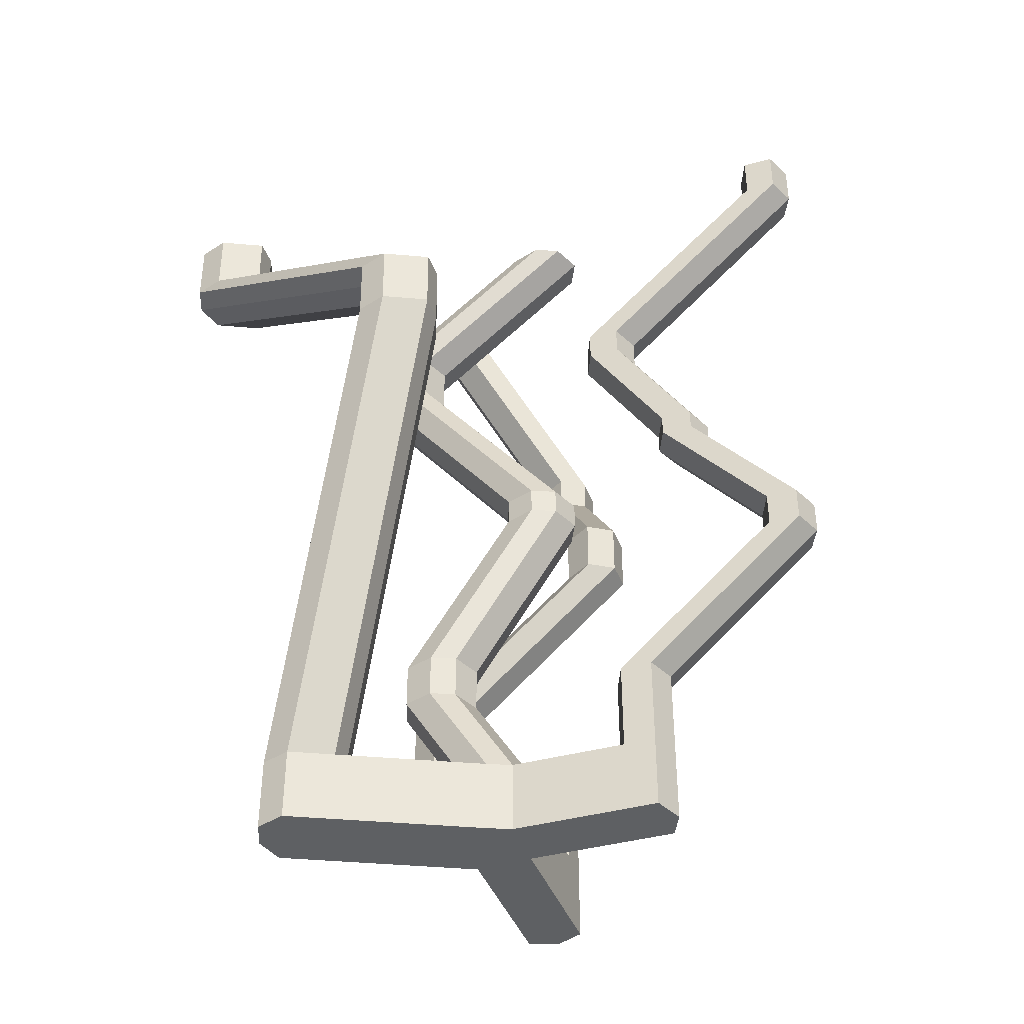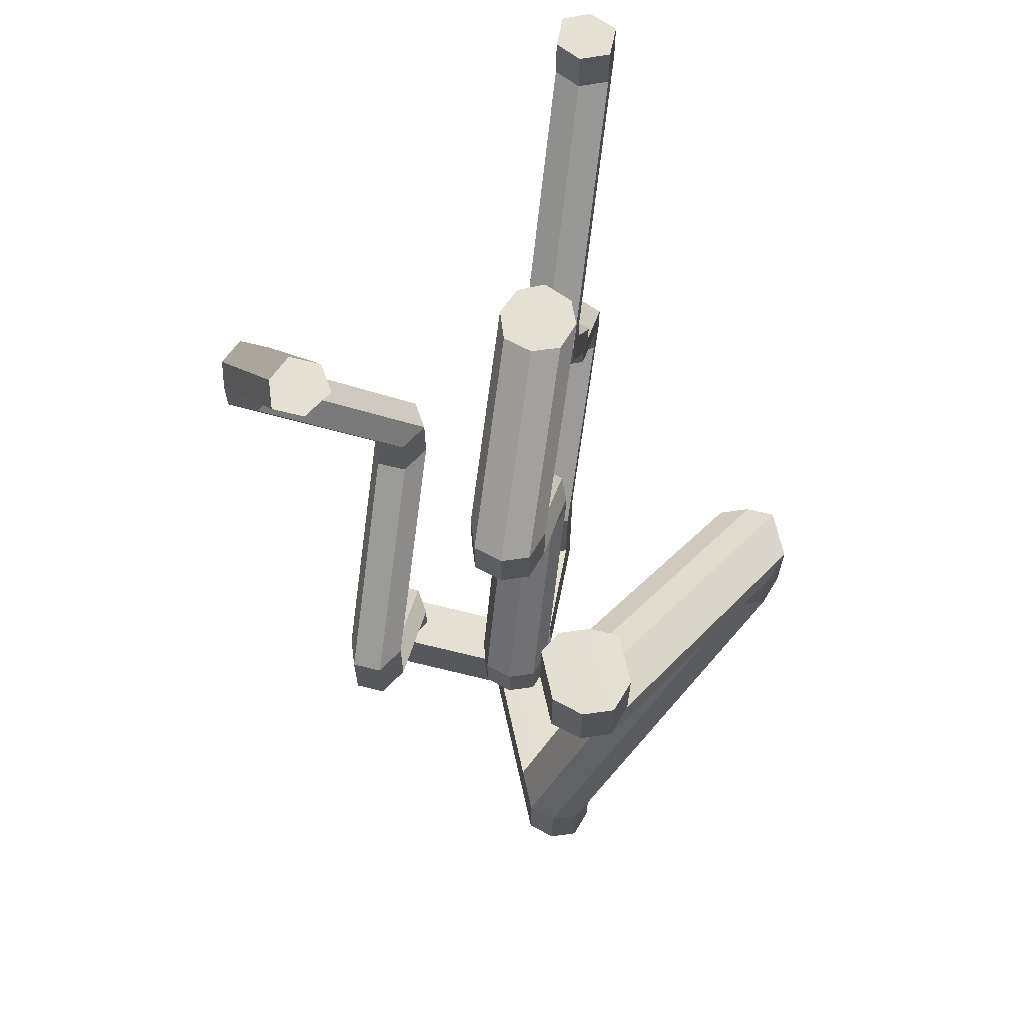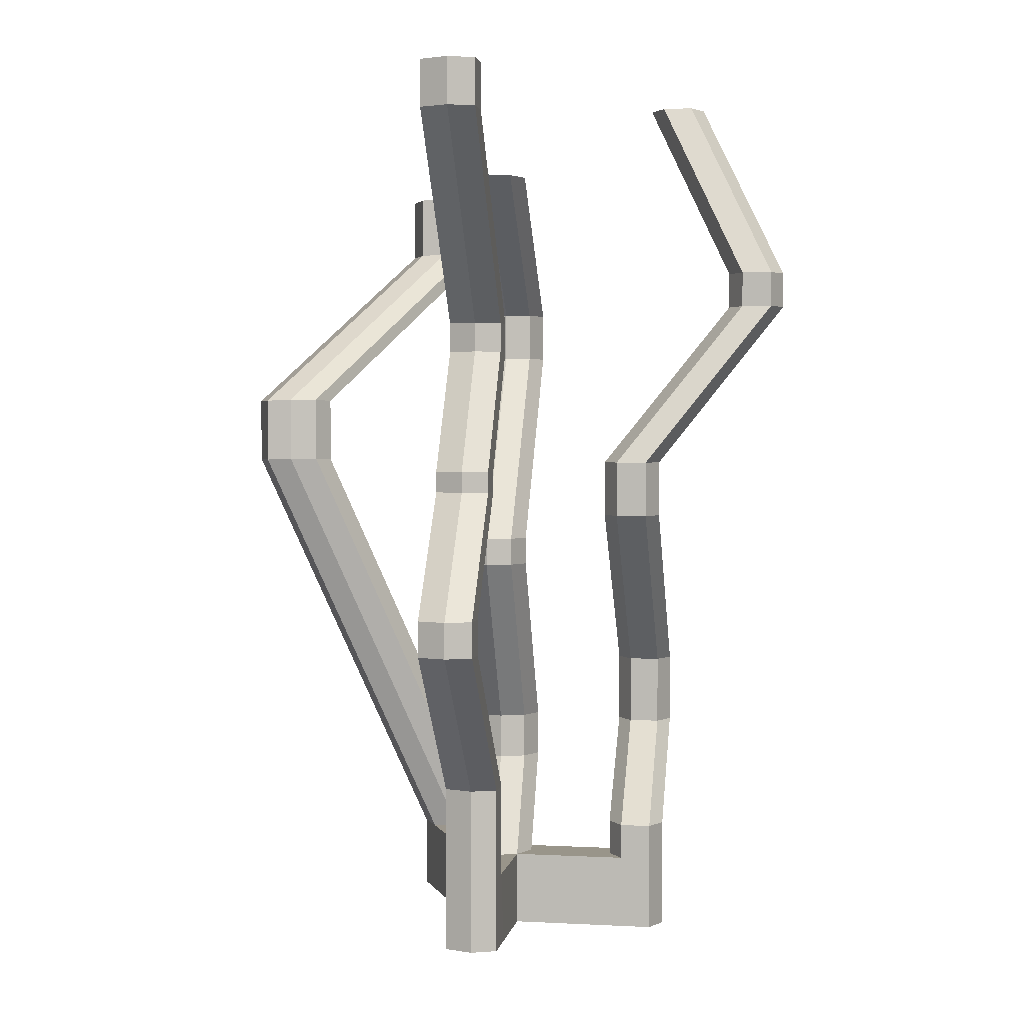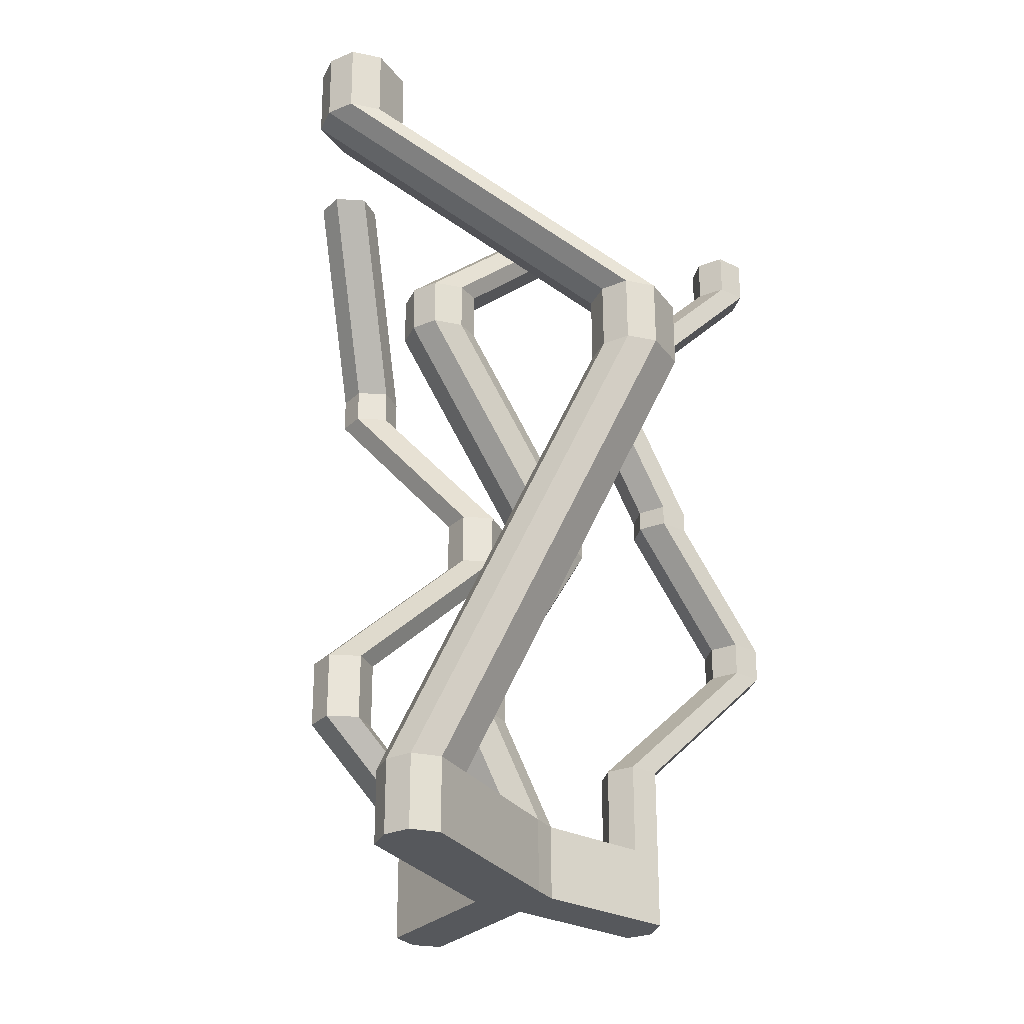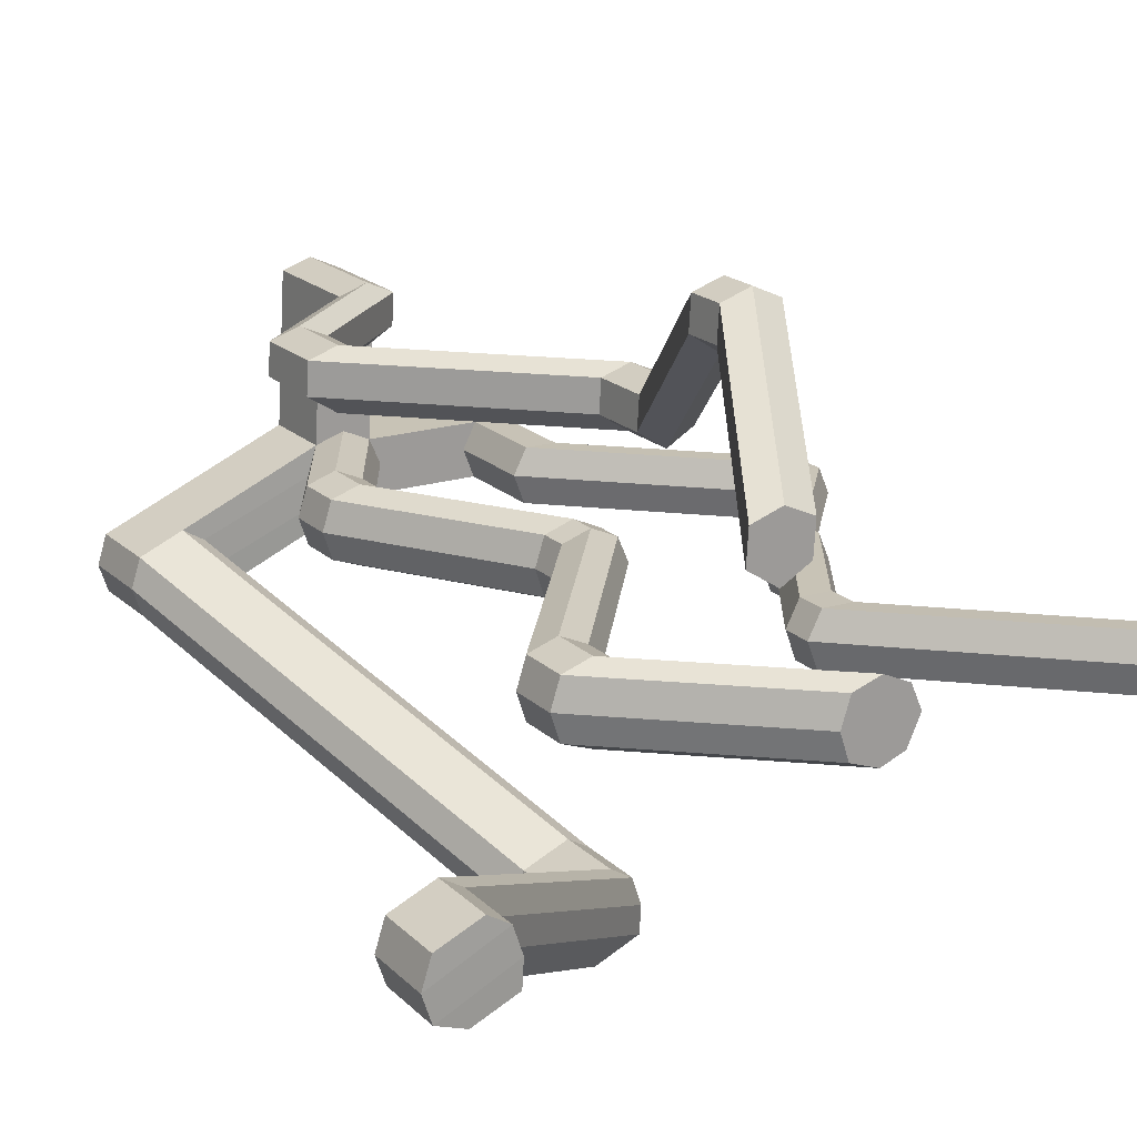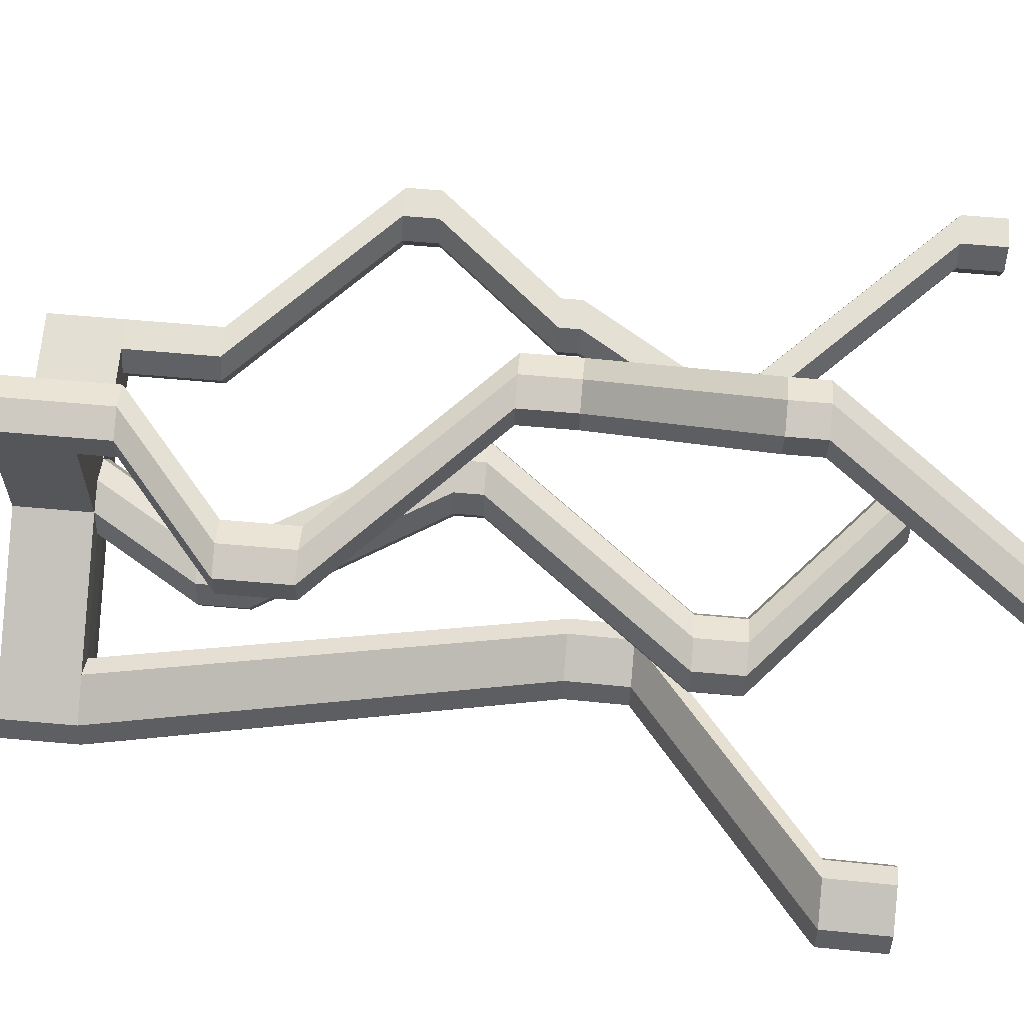
<metadata>
{"format":"obj","ext":"obj","renderer":"f3d","projection":"perspective","resolution":1024,"background":"white","views":[{"elev":-42.2,"azim":-163.2,"up":"+Y"},{"elev":65.7,"azim":100.5,"up":"+Y"},{"elev":2.1,"azim":-82.1,"up":"+Y"},{"elev":-28.0,"azim":141.3,"up":"+Y"},{"elev":19.8,"azim":148.3,"up":"+Z"},{"elev":67.5,"azim":95.0,"up":"+Z"}]}
</metadata>
<code>
o Cube
v 0.7609 -1 -0.7169
v 0.7569 -1 0.7576
v -0.7087 -1 0.672
v -0.6462 -1 -0.7545
v 0.7609 1 -0.7169
v 0.7569 1 0.7576
v -0.7087 1 0.672
v -0.6462 1 -0.7545
v 1 -1 0
v -1 -1 -0
v 1 1 1e-06
v -1 1 -0
v 0 -1 -1
v 0 -1 1
v 0 1 -1
v -1e-06 1 1
v 2.616 4.907 1e-06
v 0 -1 -0
v 2.616 3.677 1e-06
v 2.373 3.677 0.7576
v 1.616 3.677 -1
v 0.9695 3.677 -0.7545
v 1.616 3.677 1
v 0.907 3.677 0.672
v 0.6157 3.677 -0
v 2.377 3.677 -0.7169
v -0.2835 9.598 1e-06
v 2.373 4.907 0.7576
v 1.616 4.907 -1
v 0.9695 4.907 -0.7545
v 1.616 4.907 1
v 0.907 4.907 0.672
v 0.6157 4.907 -0
v 2.377 4.907 -0.7169
v -0.2835 10.34 1e-06
v -0.5266 9.598 0.7576
v -1.284 9.598 -1
v -1.93 9.598 -0.7545
v -1.284 9.598 1
v -1.992 9.598 0.672
v -2.284 9.598 -0
v -0.5226 9.598 -0.7169
v 3.799 15.62 1e-06
v -0.5266 10.34 0.7576
v -1.284 10.34 -1
v -1.93 10.34 -0.7545
v -1.284 10.34 1
v -1.992 10.34 0.672
v -2.284 10.34 -0
v -0.5226 10.34 -0.7169
v 3.799 16.93 1e-06
v 3.556 15.62 0.7576
v 2.799 15.62 -1
v 2.153 15.62 -0.7545
v 2.799 15.62 1
v 2.091 15.62 0.672
v 1.799 15.62 -0
v 3.56 15.62 -0.7169
v -0.4991 20.71 1e-06
v 3.556 16.93 0.7576
v 2.799 16.93 -1
v 2.153 16.93 -0.7545
v 2.799 16.93 1
v 2.091 16.93 0.672
v 1.799 16.93 -0
v 3.56 16.93 -0.7169
v -4.836 -1 -0.0565
v -0.7422 20.71 0.7576
v -1.499 20.71 -1
v -2.145 20.71 -0.7545
v -1.499 20.71 1
v -2.208 20.71 0.672
v -2.499 20.71 -0
v -0.7381 20.71 -0.7169
v -1.499 20.71 0
v -4.482 -1 -0.811
v -4.545 -1 0.6155
v -4.545 1 0.6155
v -4.482 1 -0.811
v -4.836 1 -0.0565
v -3.716 1 0.6337
v -3.307 -1 0.6337
v -3.367 1 -0.03827
v -3.598 -1 -0.03827
v -3.654 1 -0.7928
v -3.244 -1 -0.7928
v -3.716 2.753 0.6337
v -4.545 2.753 0.6155
v -4.836 2.753 -0.0565
v -4.482 2.753 -0.811
v -3.367 2.753 -0.03827
v -3.654 2.753 -0.7928
v -3.716 3.485 0.6337
v -4.545 3.485 0.6155
v -4.836 3.485 -0.0565
v -4.482 3.485 -0.811
v -3.367 3.485 -0.03827
v -3.654 3.485 -0.7928
v -8.046 7.583 0.6337
v -8.874 7.583 0.6155
v -9.165 7.583 -0.0565
v -8.812 7.583 -0.811
v -7.697 7.583 -0.03827
v -7.983 7.583 -0.7928
v -8.046 8.525 0.6337
v -8.874 8.525 0.6155
v -9.165 8.525 -0.0565
v -8.812 8.525 -0.811
v -7.697 8.525 -0.03827
v -7.983 8.525 -0.7928
v -5.246 11.78 0.6337
v -6.075 11.78 0.6155
v -6.366 11.78 -0.0565
v -6.012 11.78 -0.811
v -4.897 11.78 -0.03827
v -5.184 11.78 -0.7928
v -5.246 12.34 0.6337
v -6.075 12.34 0.6155
v -6.366 12.34 -0.0565
v -6.012 12.34 -0.811
v -4.897 12.34 -0.03827
v -5.184 12.34 -0.7928
v -3.17 15.64 0.672
v -3.998 15.64 0.6538
v -4.289 15.64 -0.01825
v -3.936 15.64 -0.7728
v -2.821 15.64 -1.9e-05
v -3.107 15.64 -0.7546
v -3.17 16.43 0.672
v -3.998 16.43 0.6538
v -4.289 16.43 -0.01825
v -3.936 16.43 -0.7728
v -2.821 16.43 -1.9e-05
v -3.107 16.43 -0.7546
v -8.409 21.68 0.7778
v -9.237 21.68 0.7595
v -9.529 21.68 0.08752
v -9.175 21.68 -0.667
v -8.06 21.68 0.1057
v -8.346 21.68 -0.6488
v -8.409 22.9 0.7778
v -9.237 22.9 0.7595
v -9.529 22.9 0.08752
v -9.175 22.9 -0.667
v -8.06 22.9 0.1057
v -8.346 22.9 -0.6488
v 5.765 -1 -2.008
v 5.522 -1 -1.251
v 5.526 -1 -2.725
v 5.526 1 -2.725
v 5.522 1 -1.251
v 5.765 1 -2.008
v 4.765 -1 -3.008
v 4.765 1 -3.008
v -0.2416 -1 4.908
v -0.9504 -1 4.58
v 0.5152 -1 4.665
v 0.5152 1 4.665
v -0.9504 1 4.58
v -0.2416 1 4.908
v 4.628 -1 -1.529
v 4.389 -1 -2.246
v 4.385 1 -0.7713
v 3.842 1.028 -1.1
v 3.628 1 -2.529
v 3.628 -1 -2.529
v 4.385 -1 -0.7713
v 3.603 1.028 -1.816
v -0.1908 1 3.35
v 0.5661 1 3.843
v 0.5661 -1 3.843
v -0.1908 -1 4.086
v -0.8995 1 3.758
v -0.8995 -1 3.758
v -0.1908 1.961 3.35
v -0.2416 1.961 4.908
v -0.9504 1.961 4.58
v 0.5152 1.961 4.665
v -0.8995 1.961 3.758
v 0.5661 1.961 3.843
v 2.962 4.63 3.35
v 2.911 4.63 4.908
v 2.203 4.63 4.58
v 3.668 4.63 4.665
v 2.253 4.63 3.758
v 3.719 4.63 3.843
v 2.962 6.516 3.35
v 2.911 6.516 4.908
v 2.203 6.516 4.58
v 3.668 6.516 4.665
v 2.253 6.516 3.758
v 3.719 6.516 3.843
v -1.804 11.04 3.35
v -1.855 11.04 4.908
v -2.564 11.04 4.58
v -1.098 11.04 4.665
v -2.513 11.04 3.758
v -1.047 11.04 3.843
v -1.804 12.55 3.35
v -1.855 12.55 4.908
v -2.564 12.55 4.58
v -1.098 12.55 4.665
v -2.513 12.55 3.758
v -1.047 12.55 3.843
v -0.06444 17.02 6.805
v -0.1153 17.02 8.363
v -0.824 17.02 8.035
v 0.6416 17.02 8.121
v -0.7732 17.02 7.213
v 0.6924 17.02 7.299
v -0.06444 17.99 6.805
v -0.1153 17.99 8.363
v -0.824 17.99 8.035
v 0.6416 17.99 8.121
v -0.7732 17.99 7.213
v 0.6924 17.99 7.299
v 2.761 23.1 4.338
v 2.71 23.1 5.895
v 2.002 23.1 5.567
v 3.467 23.1 5.653
v 2.052 23.1 4.745
v 3.518 23.1 4.831
v 2.078 12.58 -6.444
v 1.834 12.58 -5.687
v 1.838 12.58 -7.161
v 1.078 12.58 -7.444
v 0.6972 12.58 -5.208
v -0.05971 12.58 -6.965
v -0.08493 12.61 -6.253
v 0.1541 12.61 -5.536
v 2.094 14.34 -6.45
v 1.851 14.34 -5.693
v 1.855 14.34 -7.167
v 1.094 14.34 -7.45
v 0.714 14.34 -5.213
v -0.04292 14.34 -6.971
v -0.06814 14.37 -6.258
v 0.1709 14.37 -5.542
v 8.989 19.16 -2.95
v 8.746 19.16 -2.192
v 8.75 19.16 -3.667
v 7.989 19.16 -3.95
v 7.608 19.16 -1.713
v 6.851 19.16 -3.47
v 6.826 19.18 -2.758
v 7.065 19.18 -2.041
v 9.006 20.96 -2.955
v 8.763 20.96 -2.198
v 8.767 20.96 -3.672
v 8.006 20.96 -3.955
v 7.626 20.96 -1.719
v 6.869 20.96 -3.476
v 6.843 20.99 -2.764
v 7.082 20.99 -2.047
f 18 14 3 10
f 166 165 154 153
f 172 171 157 155
f 15 13 4 8
f 82 81 78 77
f 13 18 10 4
f 1 9 18 13
f 161 162 149 147
f 160 158 178 176
f 9 2 14 18
f 67 80 79 76
f 77 78 80 67
f 84 82 77 67
f 85 86 76 79
f 86 84 67 76
f 4 10 84 86
f 8 4 86 85
f 12 8 85 83
f 10 3 82 84
f 3 7 81 82
f 7 12 83 81
f 147 152 151 148
f 149 150 152 147
f 150 149 153 154
f 163 167 148 151
f 167 161 147 148
f 162 166 153 149
f 155 160 159 156
f 157 158 160 155
f 170 169 175 180
f 173 174 156 159
f 171 170 158 157
f 174 172 155 156
f 5 11 164 168
f 1 13 166 162
f 2 9 161 167
f 15 5 168 165
f 6 2 167 163
f 9 1 162 161
f 11 6 163 164
f 13 15 165 166
f 3 14 172 174
f 2 6 170 171
f 7 3 174 173
f 16 7 173 169
f 6 16 169 170
f 14 2 171 172
f 179 177 183 185
f 175 179 185 181
f 159 160 176 177
f 173 159 177 179
f 169 173 179 175
f 158 170 180 178
f 177 176 182 183
f 180 175 181 186
f 178 180 186 184
f 176 178 184 182
f 12 7 24 25
f 80 78 88 89
f 165 168 229 228
f 6 11 19 20
f 7 16 23 24
f 16 6 20 23
f 25 24 32 33
f 26 21 29 34
f 20 19 17 28
f 24 23 31 32
f 5 15 21 26
f 8 12 25 22
f 15 8 22 21
f 11 5 26 19
f 28 17 27 36
f 32 31 39 40
f 17 34 42 27
f 31 28 36 39
f 22 25 33 30
f 21 22 30 29
f 23 20 28 31
f 19 26 34 17
f 27 42 50 35
f 39 36 44 47
f 37 38 46 45
f 38 41 49 46
f 34 29 37 42
f 33 32 40 41
f 30 33 41 38
f 29 30 38 37
f 40 39 47 48
f 36 27 35 44
f 42 37 45 50
f 41 40 48 49
f 83 85 92 91
f 90 89 95 96
f 91 92 98 97
f 79 80 89 90
f 81 83 91 87
f 85 79 90 92
f 78 81 87 88
f 98 96 102 104
f 93 97 103 99
f 87 91 97 93
f 92 90 96 98
f 89 88 94 95
f 88 87 93 94
f 95 94 100 101
f 94 93 99 100
f 97 98 104 103
f 96 95 101 102
f 150 154 226 225
f 163 151 224 227
f 184 186 192 190
f 186 181 187 192
f 191 189 195 197
f 187 191 197 193
f 182 184 190 188
f 181 185 191 187
f 185 183 189 191
f 183 182 188 189
f 189 188 194 195
f 192 187 193 198
f 190 192 198 196
f 188 190 196 194
f 164 163 227 230
f 152 150 225 223
f 168 164 230 229
f 151 152 223 224
f 154 165 228 226
f 45 46 54 53
f 46 49 57 54
f 49 48 56 57
f 50 45 53 58
f 47 44 52 55
f 35 50 58 43
f 48 47 55 56
f 44 35 43 52
f 102 101 107 108
f 103 104 110 109
f 110 108 114 116
f 105 109 115 111
f 99 103 109 105
f 104 102 108 110
f 101 100 106 107
f 100 99 105 106
f 114 113 119 120
f 115 116 122 121
f 107 106 112 113
f 106 105 111 112
f 109 110 116 115
f 108 107 113 114
f 119 118 124 125
f 122 120 126 128
f 111 115 121 117
f 116 114 120 122
f 113 112 118 119
f 112 111 117 118
f 123 127 133 129
f 126 125 131 132
f 118 117 123 124
f 121 122 128 127
f 120 119 125 126
f 117 121 127 123
f 128 126 132 134
f 125 124 130 131
f 124 123 129 130
f 127 128 134 133
f 196 198 204 202
f 198 193 199 204
f 203 201 207 209
f 199 203 209 205
f 194 196 202 200
f 193 197 203 199
f 197 195 201 203
f 195 194 200 201
f 201 200 206 207
f 204 199 205 210
f 202 204 210 208
f 200 202 208 206
f 226 228 236 234
f 228 229 237 236
f 223 225 233 231
f 231 233 241 239
f 235 232 240 243
f 237 238 246 245
f 225 226 234 233
f 224 223 231 232
f 230 227 235 238
f 229 230 238 237
f 227 224 232 235
f 236 237 245 244
f 234 236 244 242
f 233 234 242 241
f 232 231 239 240
f 238 235 243 246
f 58 53 61 66
f 52 43 51 60
f 56 55 63 64
f 43 58 66 51
f 60 51 59 68
f 64 63 71 72
f 51 66 74 59
f 63 60 68 71
f 57 56 64 65
f 54 57 65 62
f 53 54 62 61
f 55 52 60 63
f 75 73 72 71
f 69 70 73 75
f 74 69 75 59
f 59 75 71 68
f 66 61 69 74
f 65 64 72 73
f 62 65 73 70
f 61 62 70 69
f 130 129 135 136
f 131 130 136 137
f 135 139 145 141
f 138 137 143 144
f 133 134 140 139
f 132 131 137 138
f 129 133 139 135
f 134 132 138 140
f 141 145 143 142
f 145 146 144 143
f 140 138 144 146
f 137 136 142 143
f 136 135 141 142
f 139 140 146 145
f 206 208 214 212
f 208 210 216 214
f 213 212 218 219
f 215 213 219 221
f 205 209 215 211
f 209 207 213 215
f 207 206 212 213
f 210 205 211 216
f 222 217 218 220
f 217 221 219 218
f 216 211 217 222
f 214 216 222 220
f 212 214 220 218
f 211 215 221 217
f 246 243 251 254
f 240 239 247 248
f 241 242 250 249
f 254 251 248 247
f 252 253 249 250
f 253 254 247 249
f 245 246 254 253
f 243 240 248 251
f 239 241 249 247
f 244 245 253 252
f 242 244 252 250

</code>
